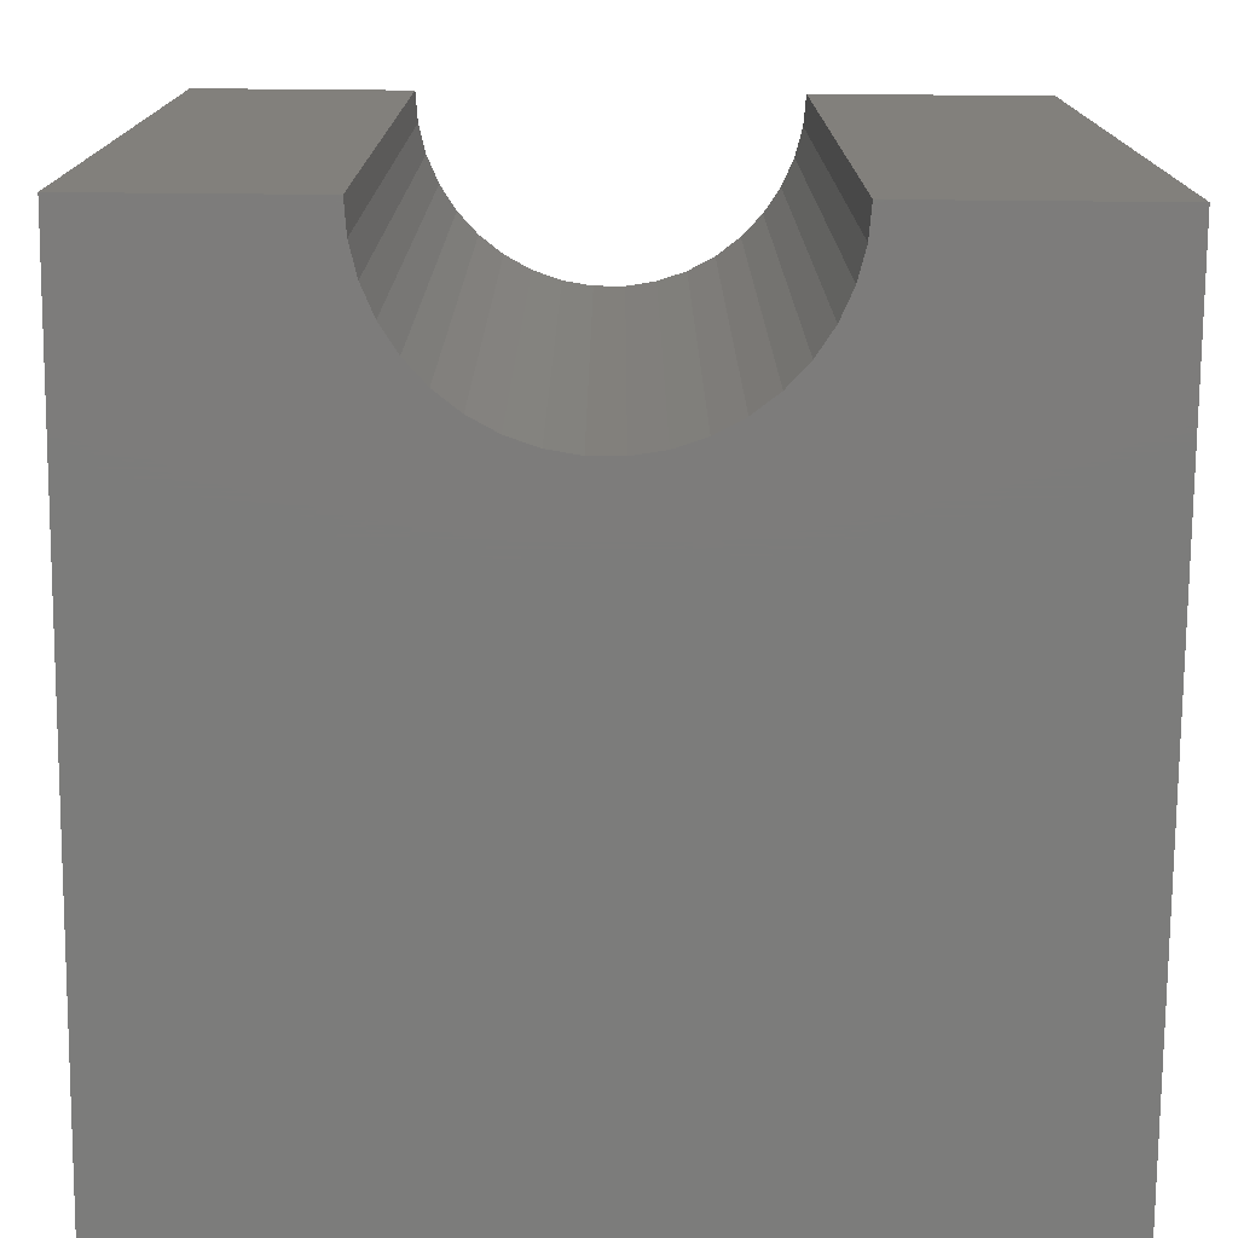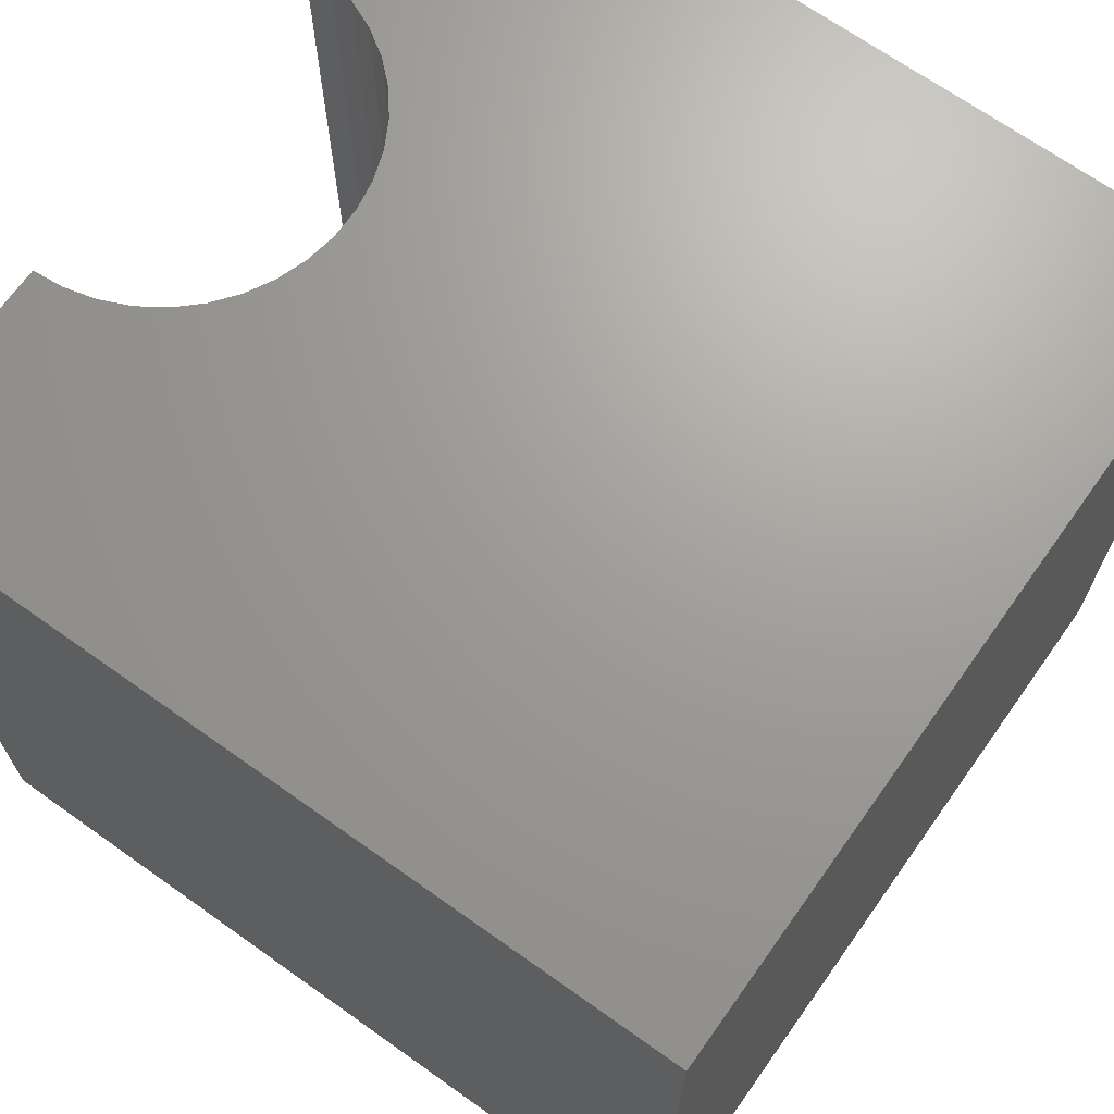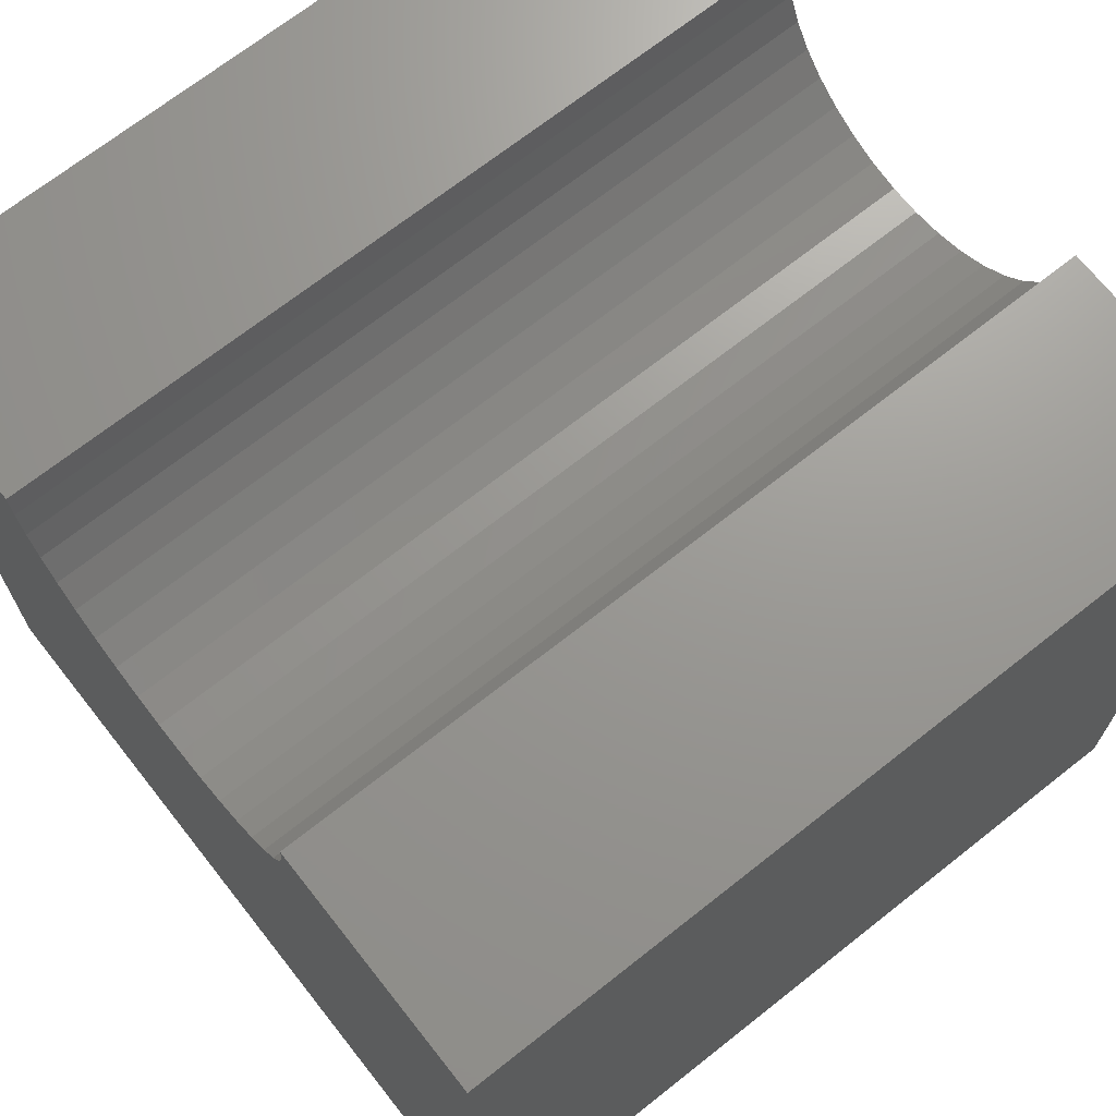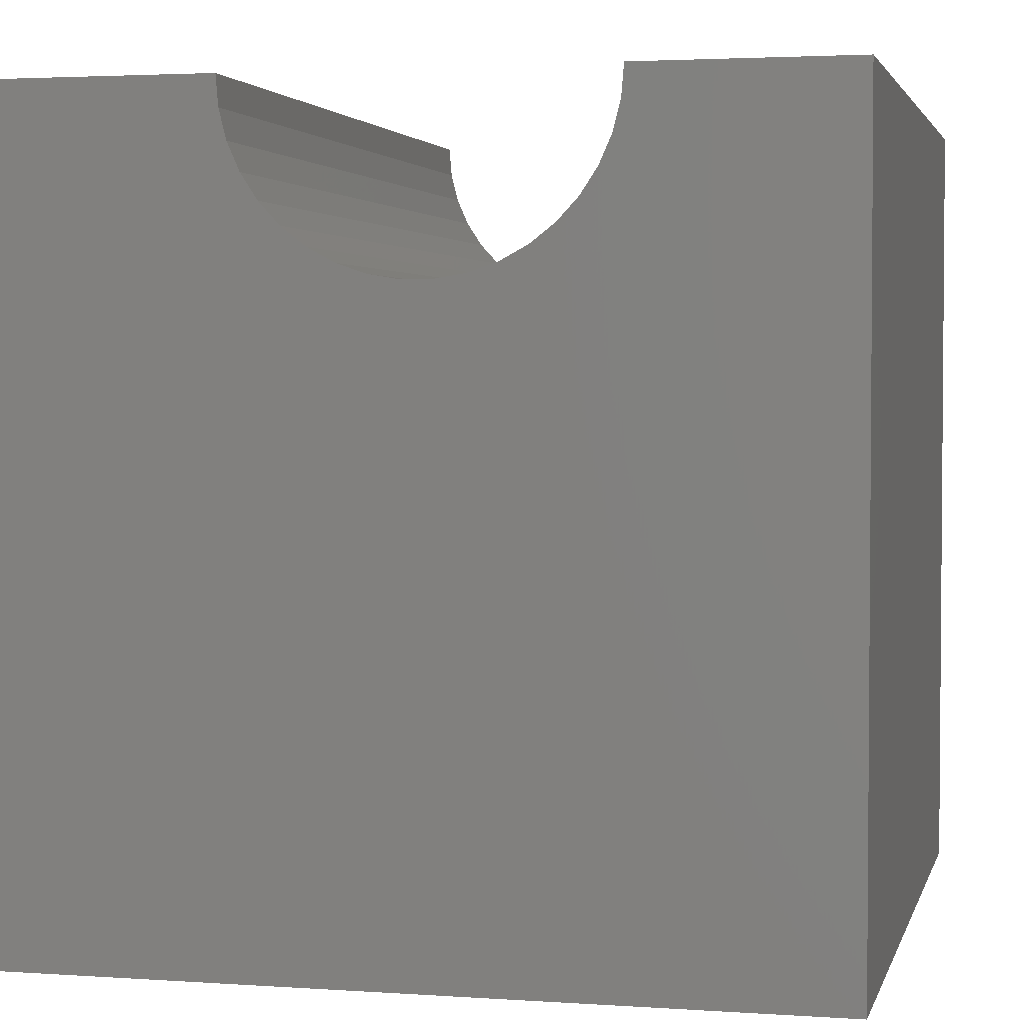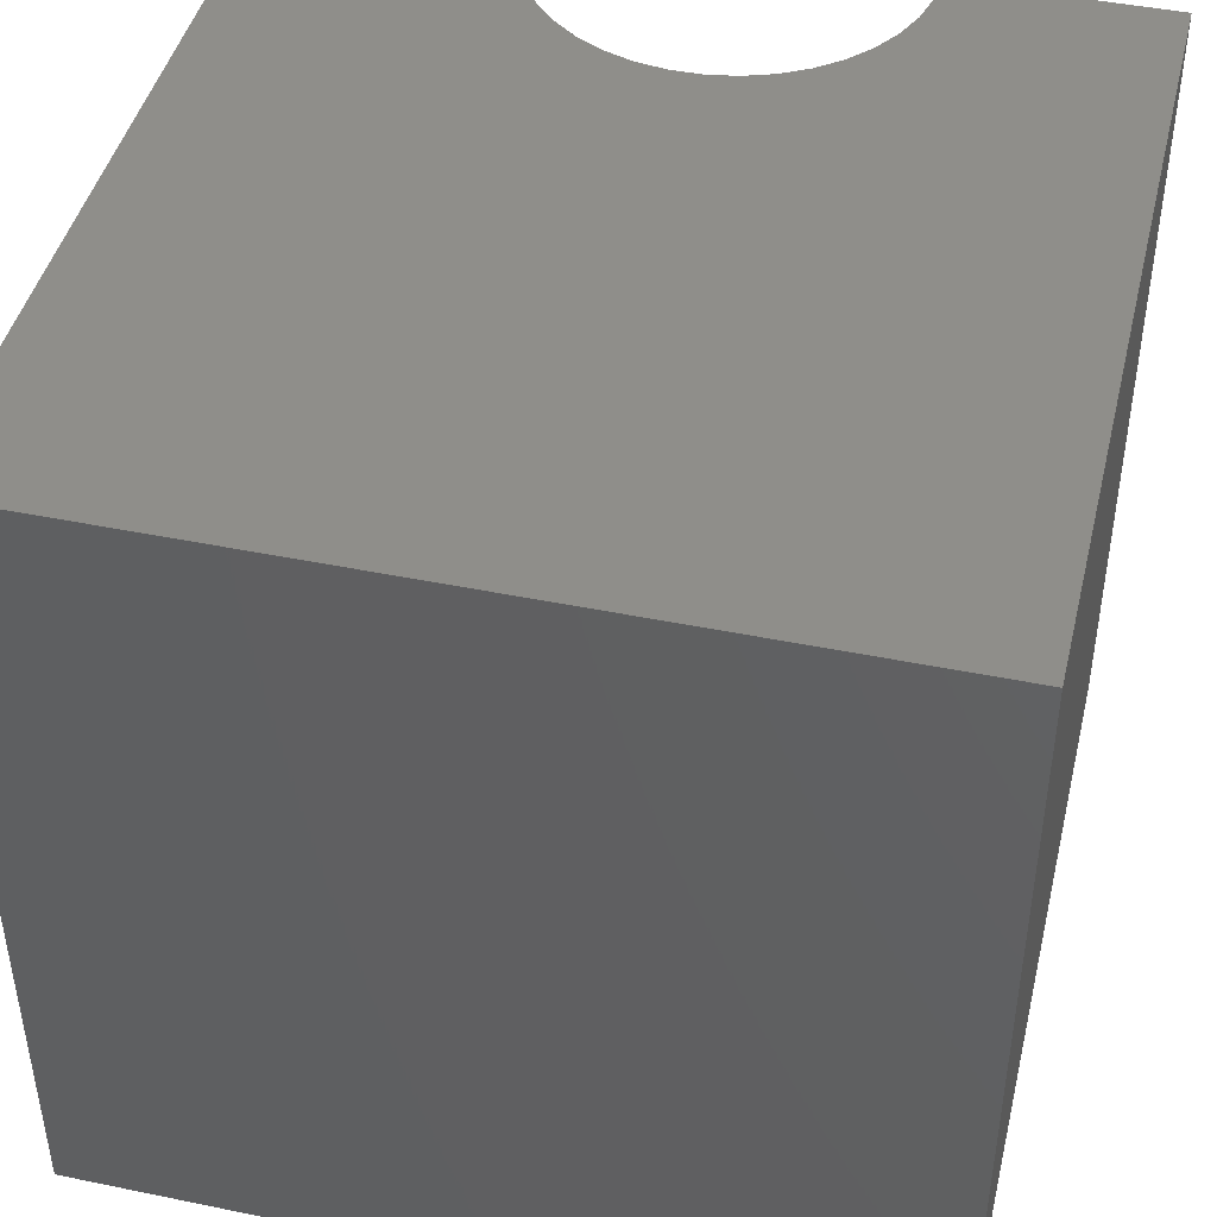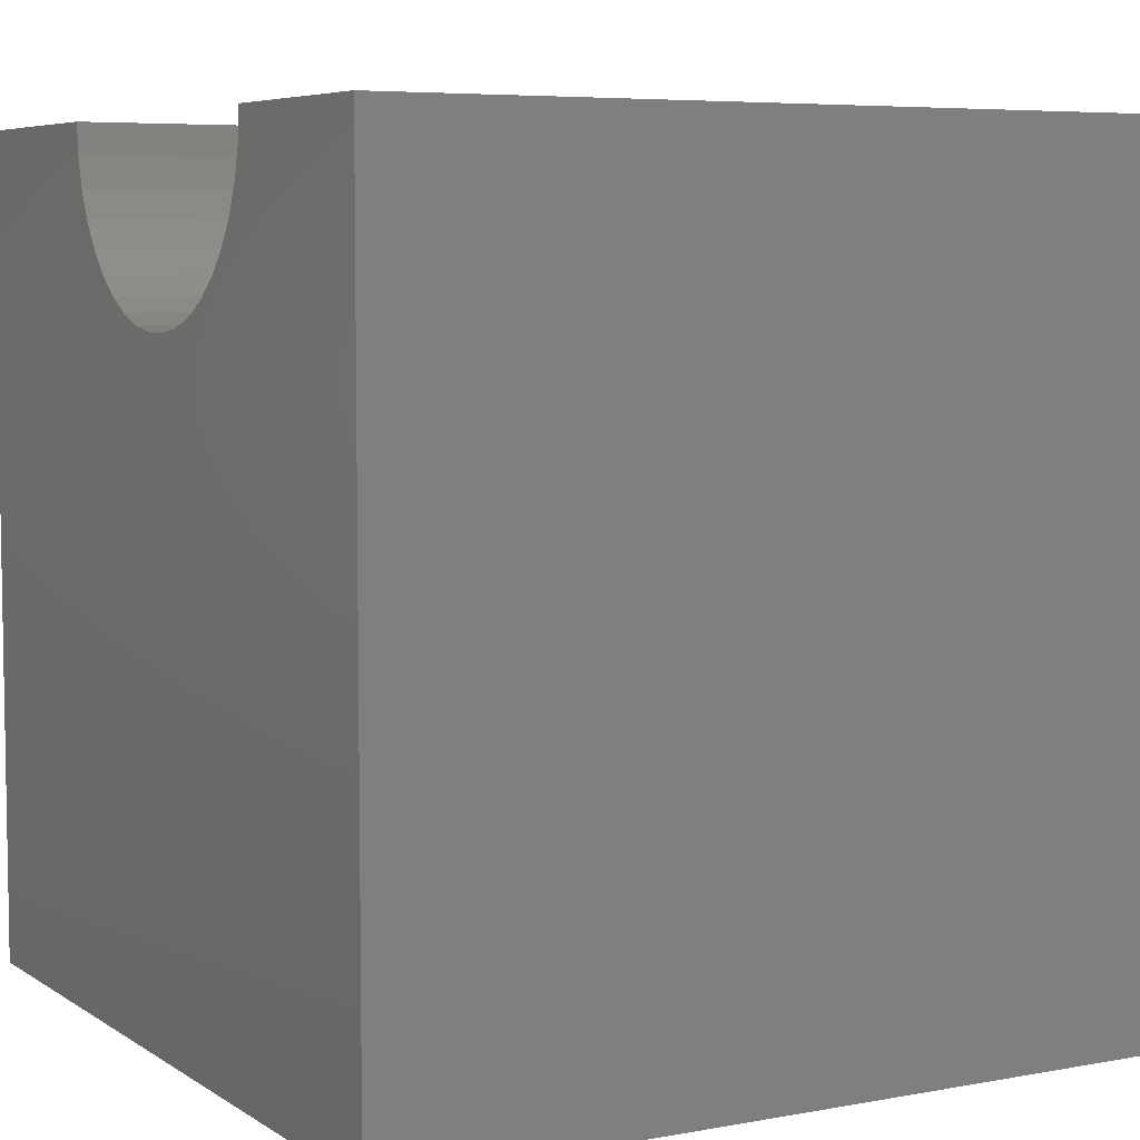
<metadata>
{"format":"stl","ext":"stl","renderer":"f3d","projection":"perspective","resolution":1024,"background":"white","views":[{"elev":-75.6,"azim":-0.5,"up":"+Y"},{"elev":68.7,"azim":125.4,"up":"+Y"},{"elev":69.9,"azim":51.7,"up":"+Z"},{"elev":2.9,"azim":-166.6,"up":"+Z"},{"elev":44.4,"azim":-166.5,"up":"+Y"},{"elev":6.1,"azim":-119.3,"up":"+Z"}]}
</metadata>
<code>
# stl→obj: 48 verts, 92 faces
v 2.602 10 10
v 0 10 10
v 2.602 0 10
v 0 0 10
v 0 10 0
v 0 0 0
v 7.123 0 10
v 10 0 10
v 7.123 10 10
v 10 10 10
v 10 10 0
v 10 0 0
v 7.092 10 9.628
v 3.078 10 8.611
v 3.331 10 8.337
v 3.626 10 8.107
v 3.954 10 7.93
v 2.633 10 9.628
v 2.724 10 9.266
v 2.874 10 8.924
v 4.307 10 7.809
v 4.676 10 7.747
v 5.049 10 7.747
v 5.417 10 7.809
v 5.77 10 7.93
v 6.099 10 8.107
v 6.393 10 8.337
v 6.646 10 8.611
v 6.851 10 8.924
v 7.001 10 9.266
v 2.633 0 9.628
v 4.307 0 7.809
v 3.954 0 7.93
v 3.626 0 8.107
v 3.331 0 8.337
v 6.646 0 8.611
v 6.393 0 8.337
v 6.099 0 8.107
v 5.77 0 7.93
v 5.417 0 7.809
v 5.049 0 7.747
v 4.676 0 7.747
v 7.092 0 9.628
v 7.001 0 9.266
v 6.851 0 8.924
v 3.078 0 8.611
v 2.874 0 8.924
v 2.724 0 9.266
f 1 2 3
f 3 2 4
f 2 5 4
f 4 5 6
f 7 8 9
f 9 8 10
f 11 10 12
f 12 10 8
f 5 11 6
f 6 11 12
f 13 9 10
f 14 15 5
f 5 15 16
f 5 16 17
f 1 18 2
f 2 18 19
f 2 19 5
f 5 19 20
f 5 20 14
f 17 21 5
f 5 21 22
f 5 22 11
f 11 22 23
f 11 23 24
f 24 25 11
f 11 25 26
f 11 26 27
f 27 28 11
f 11 28 29
f 11 29 10
f 10 29 30
f 10 30 13
f 31 3 4
f 32 33 6
f 6 33 34
f 6 34 35
f 36 37 12
f 12 37 38
f 12 38 39
f 39 40 12
f 12 40 41
f 12 41 6
f 6 41 42
f 6 42 32
f 7 43 8
f 8 43 44
f 8 44 12
f 12 44 45
f 12 45 36
f 35 46 6
f 6 46 47
f 6 47 4
f 4 47 48
f 4 48 31
f 7 9 13
f 7 13 43
f 43 13 30
f 43 30 44
f 44 30 29
f 44 29 45
f 45 29 28
f 45 28 36
f 36 28 27
f 36 27 37
f 37 27 26
f 37 26 38
f 38 26 25
f 38 25 39
f 39 25 24
f 39 24 40
f 40 24 23
f 40 23 41
f 41 23 22
f 41 22 42
f 42 22 21
f 42 21 32
f 32 21 17
f 32 17 33
f 33 17 16
f 33 16 34
f 34 16 15
f 34 15 35
f 35 15 14
f 35 14 46
f 46 14 20
f 46 20 47
f 47 20 19
f 47 19 48
f 48 19 18
f 48 18 31
f 31 18 1
f 31 1 3

</code>
